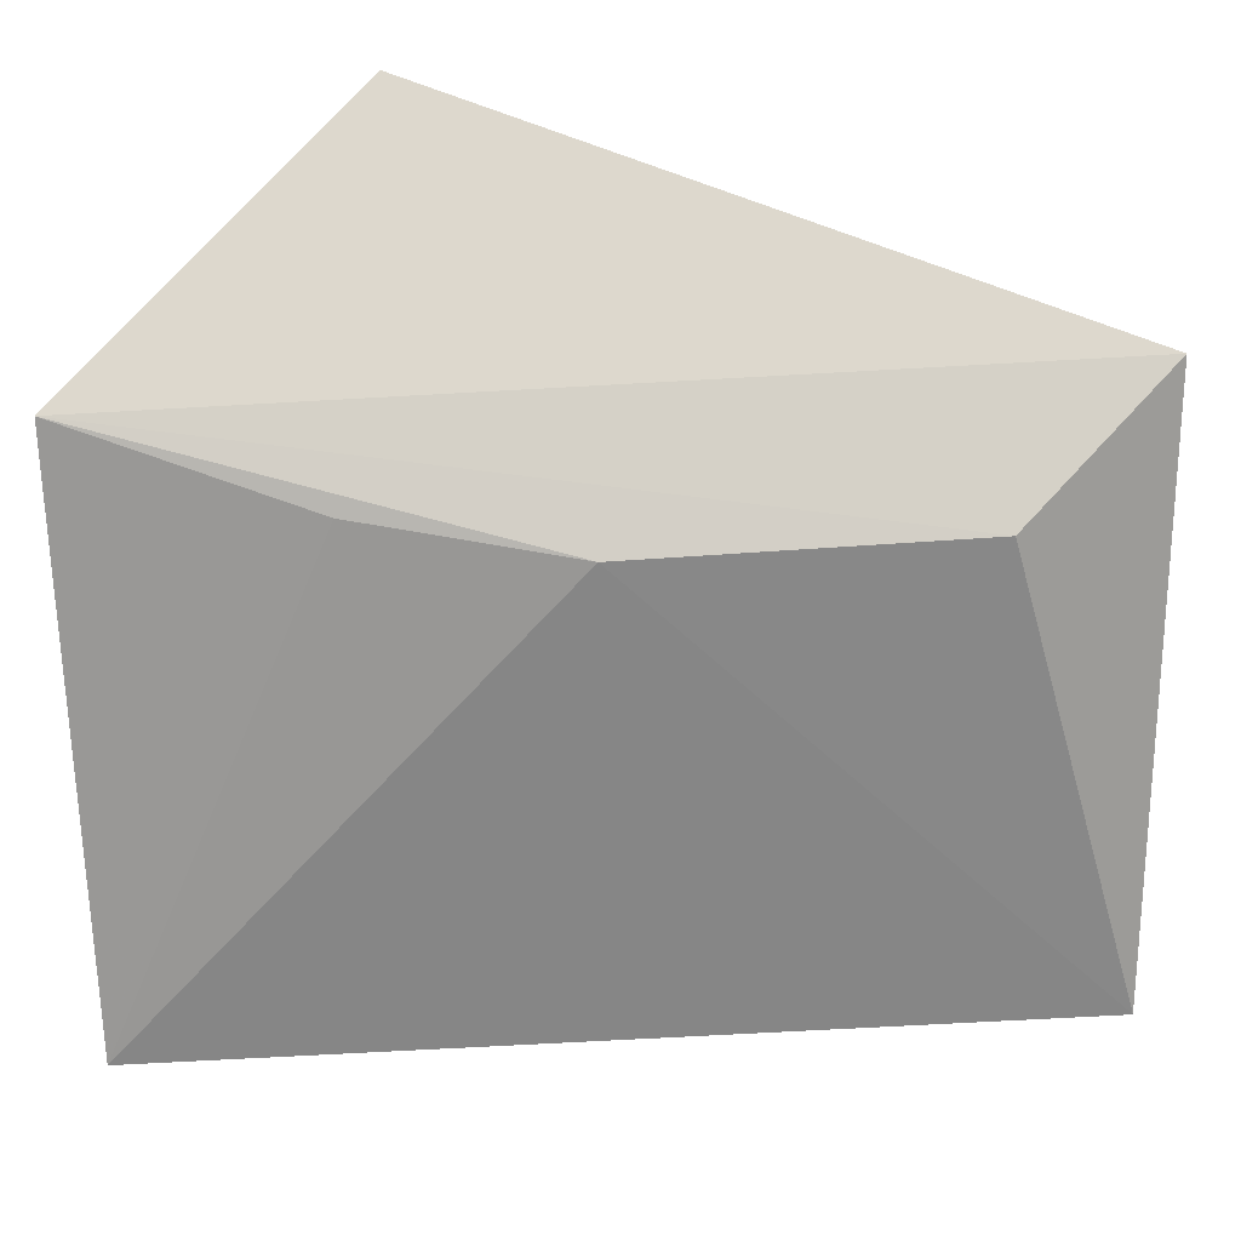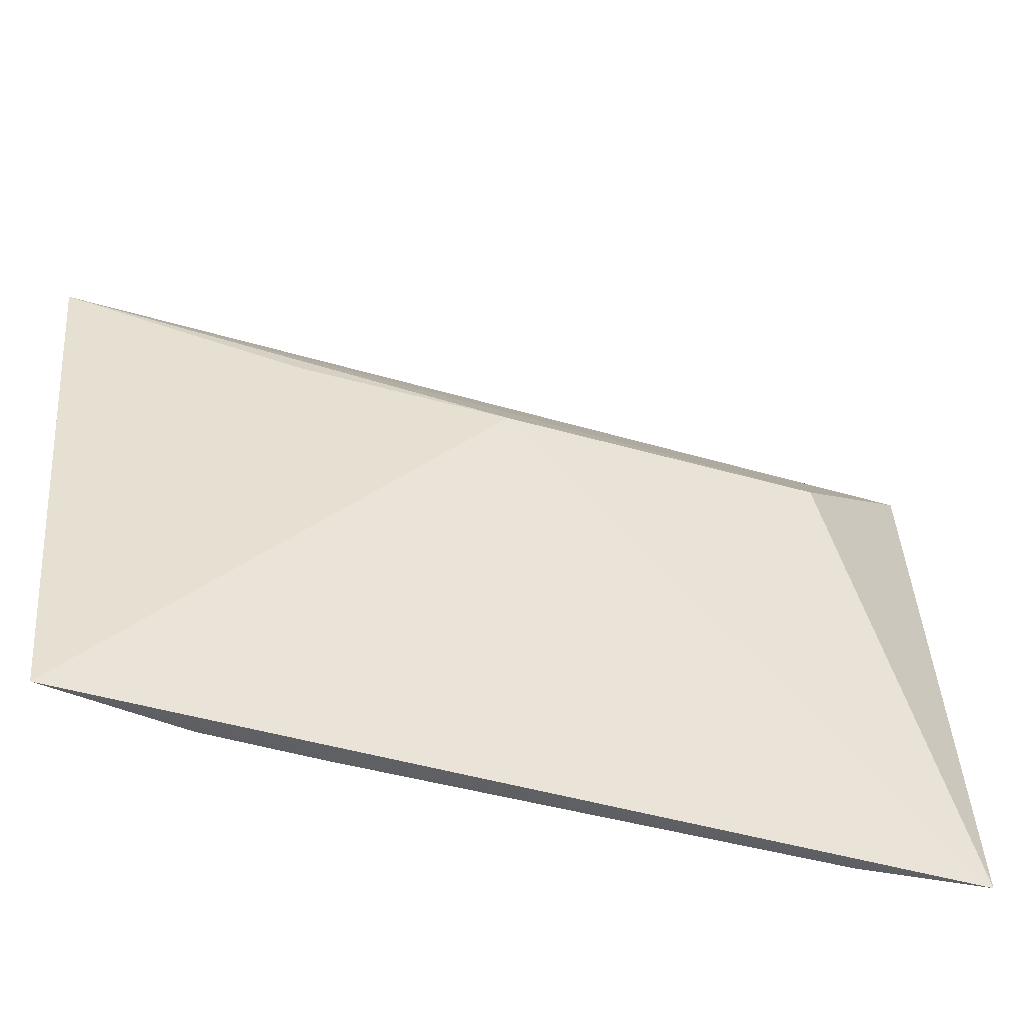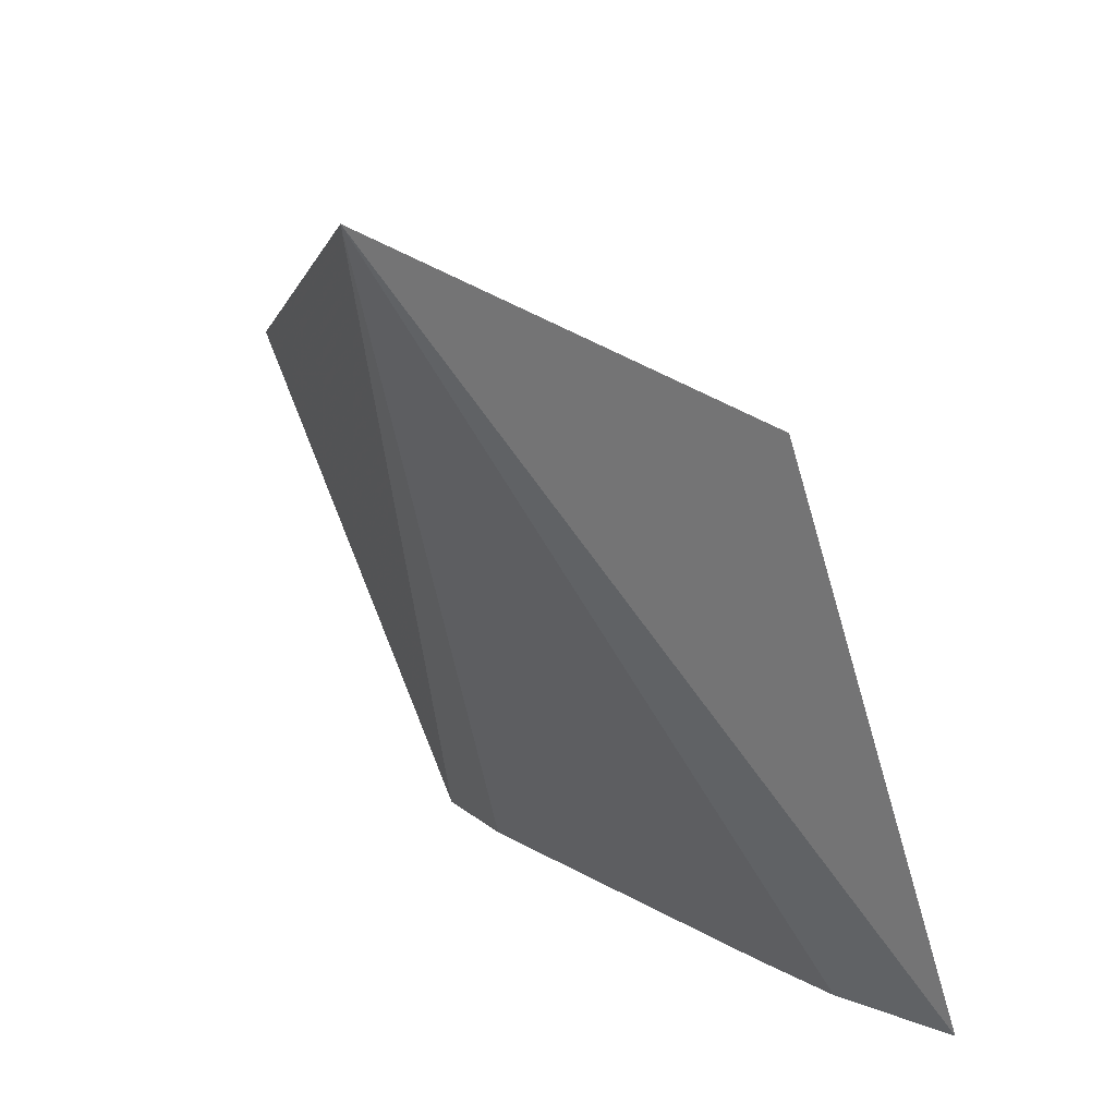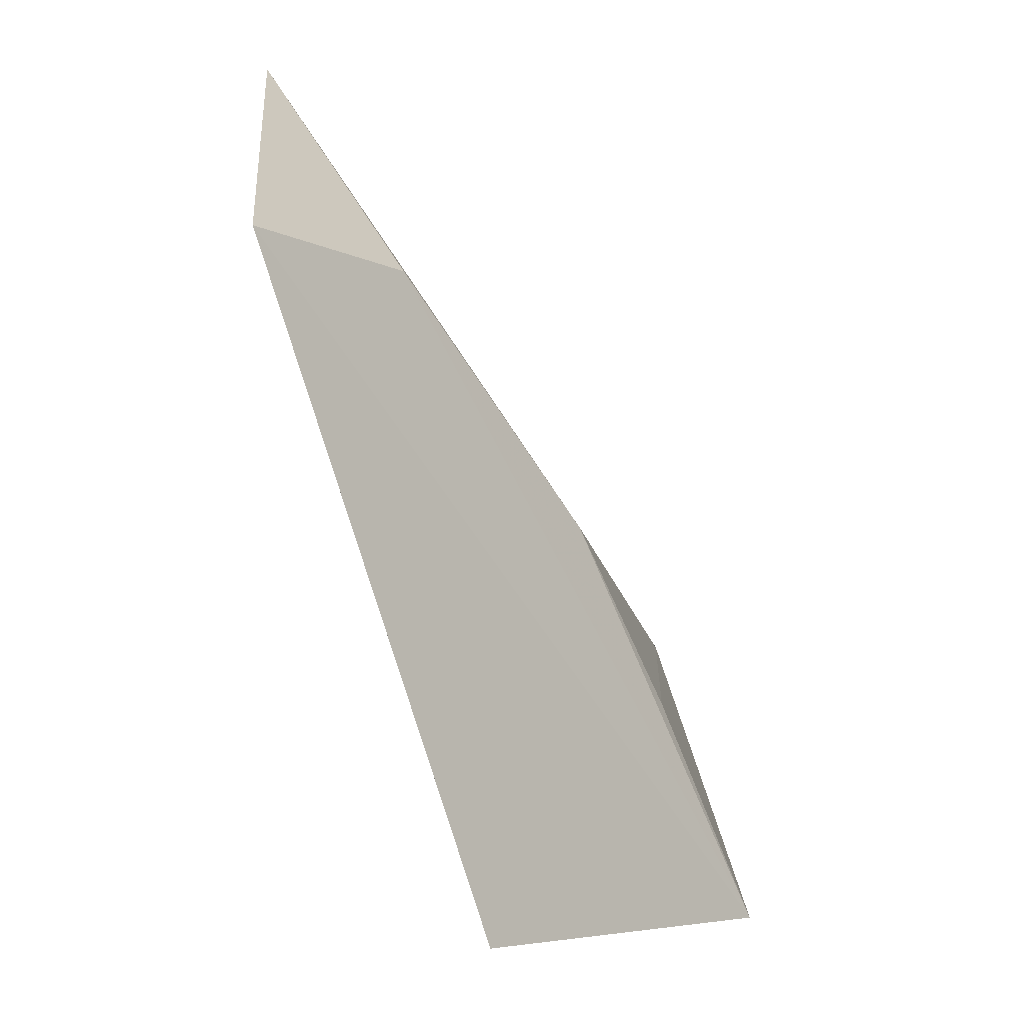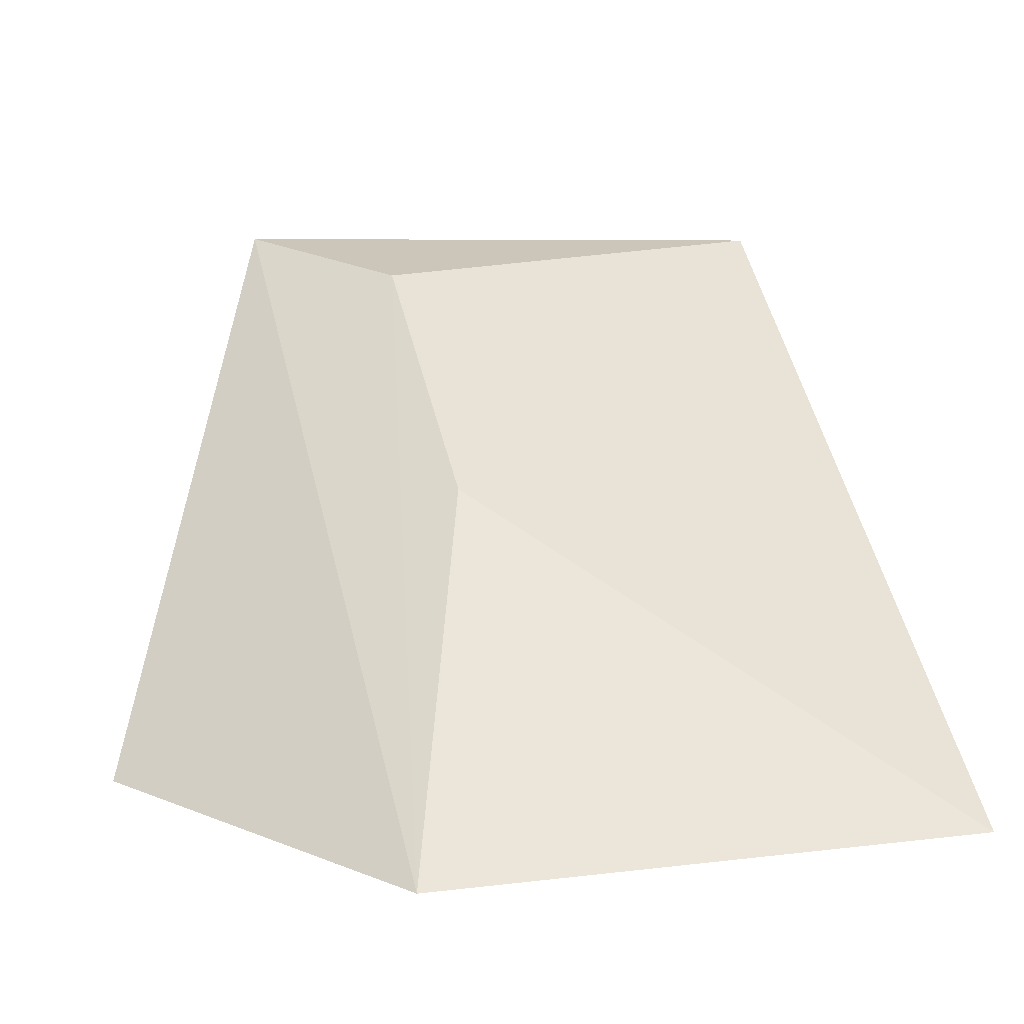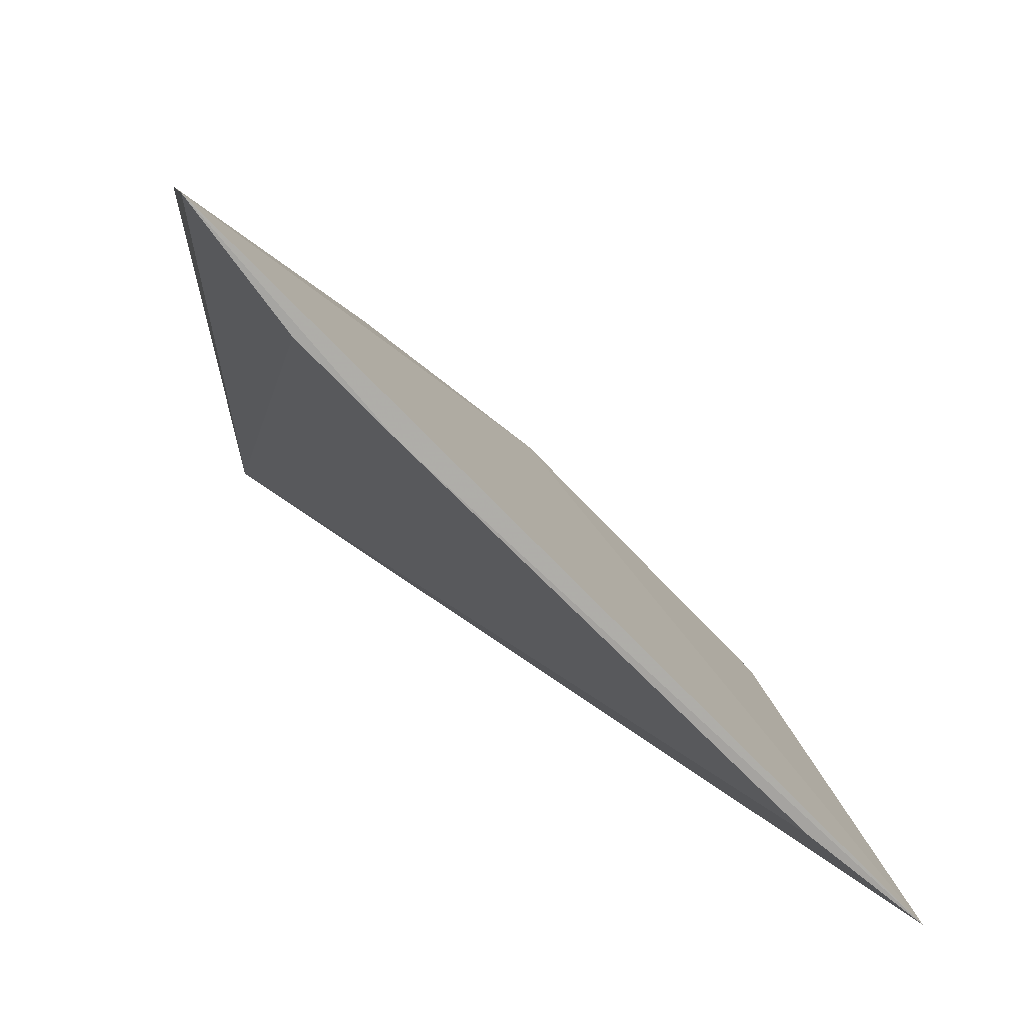
<metadata>
{"format":"obj","ext":"obj","renderer":"f3d","projection":"perspective","resolution":1024,"background":"white","views":[{"elev":30.4,"azim":117.6,"up":"+Z"},{"elev":-42.6,"azim":102.3,"up":"+Z"},{"elev":-74.6,"azim":8.6,"up":"+Y"},{"elev":19.7,"azim":-14.7,"up":"+Y"},{"elev":-12.5,"azim":66.5,"up":"+Y"},{"elev":-75.8,"azim":76.6,"up":"+Z"}]}
</metadata>
<code>
v -0.04642 -0.03155 0.08377
v -0.04228 -0.03309 0.08129
v -0.04853 -0.02342 0.08147
v -0.04719 -0.02287 0.07421
v -0.04129 -0.03225 0.07421
v -0.04654 -0.0244 0.08009
v -0.04325 -0.02961 0.0742
v -0.04429 -0.0279 0.08
v -0.04247 -0.03086 0.07421
v -0.04647 -0.02436 0.07422
v -0.04326 -0.0303 0.08038
f 1 2 3
f 1 3 4
f 5 2 1
f 6 3 2
f 6 4 3
f 7 4 5
f 8 5 4
f 8 4 6
f 8 6 2
f 9 7 5
f 9 5 1
f 9 1 7
f 10 7 1
f 10 1 4
f 10 4 7
f 11 8 2
f 11 2 5
f 11 5 8

</code>
